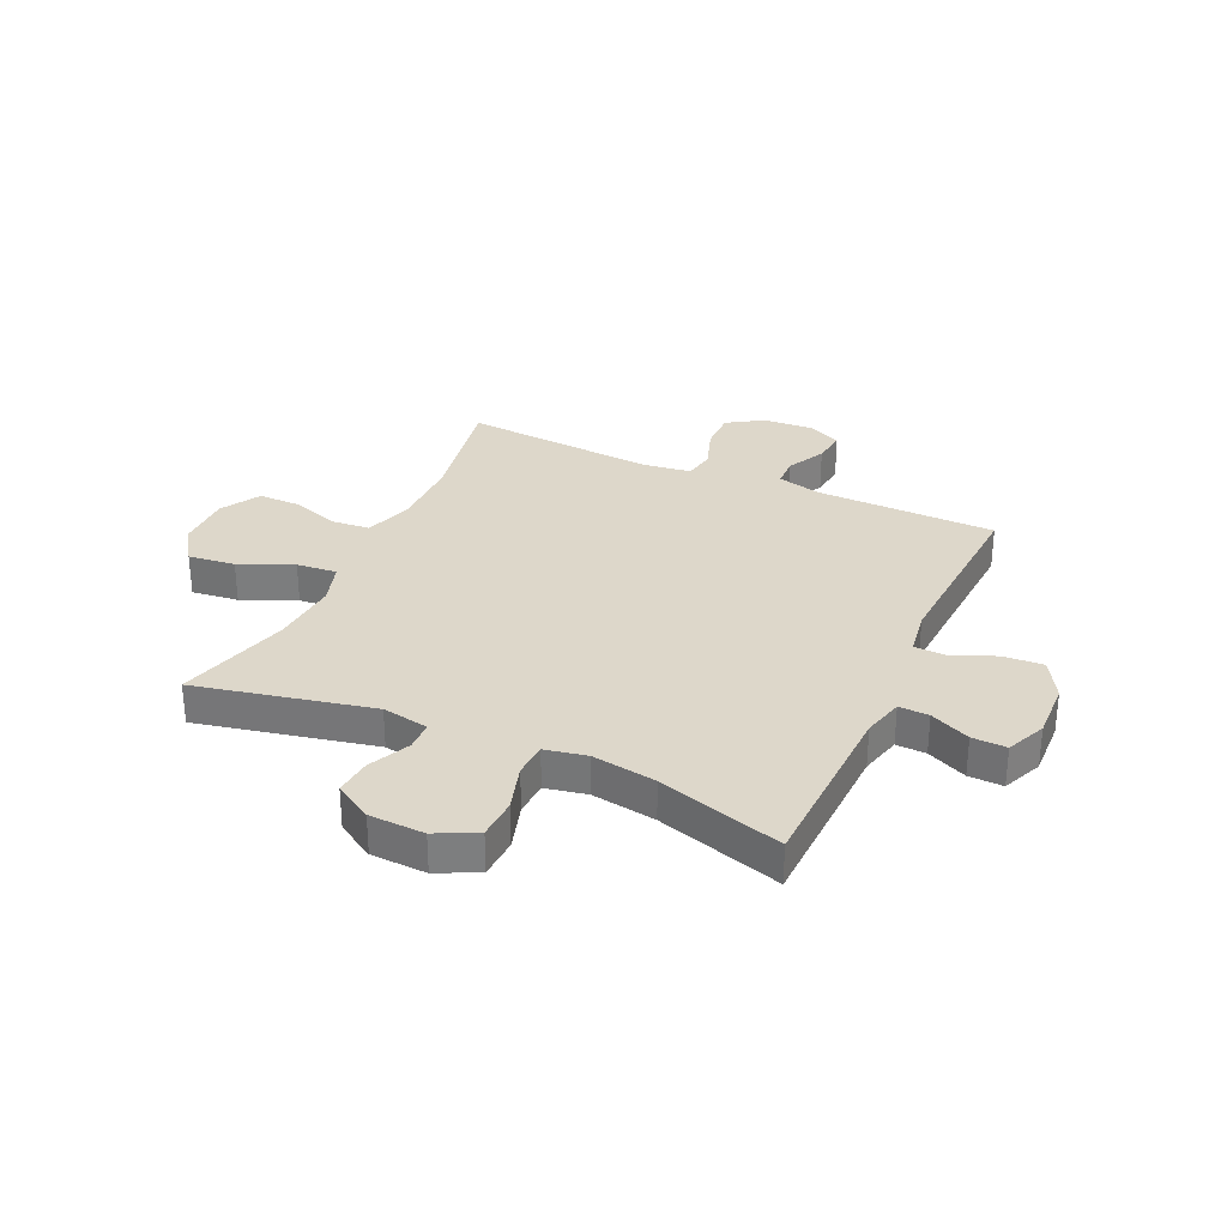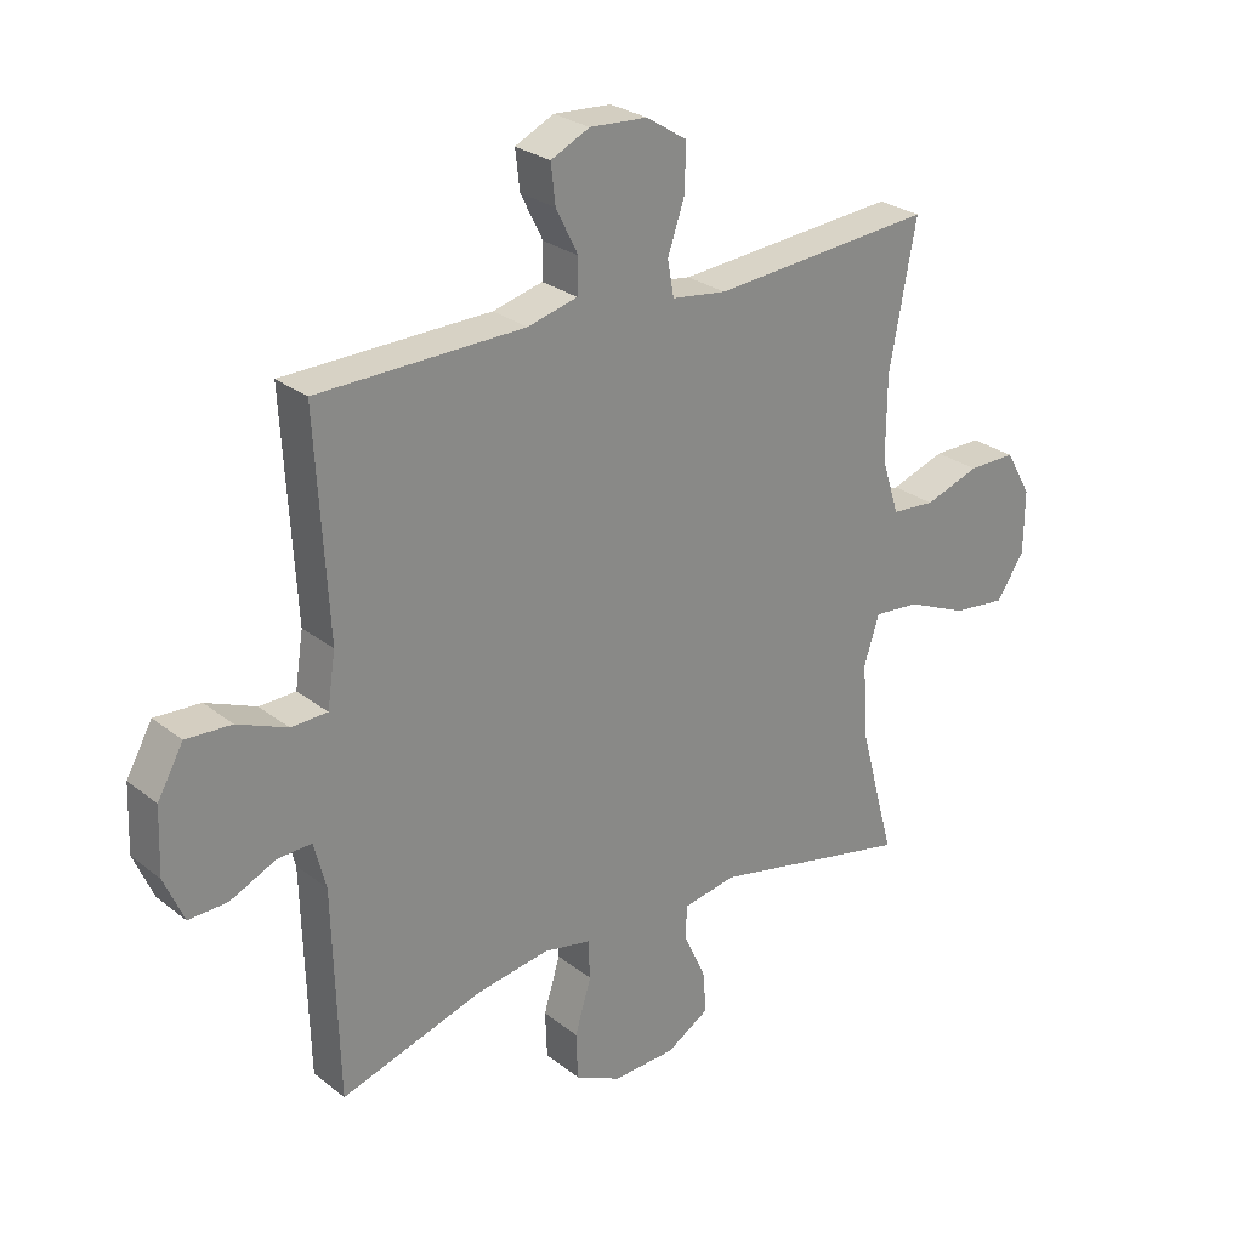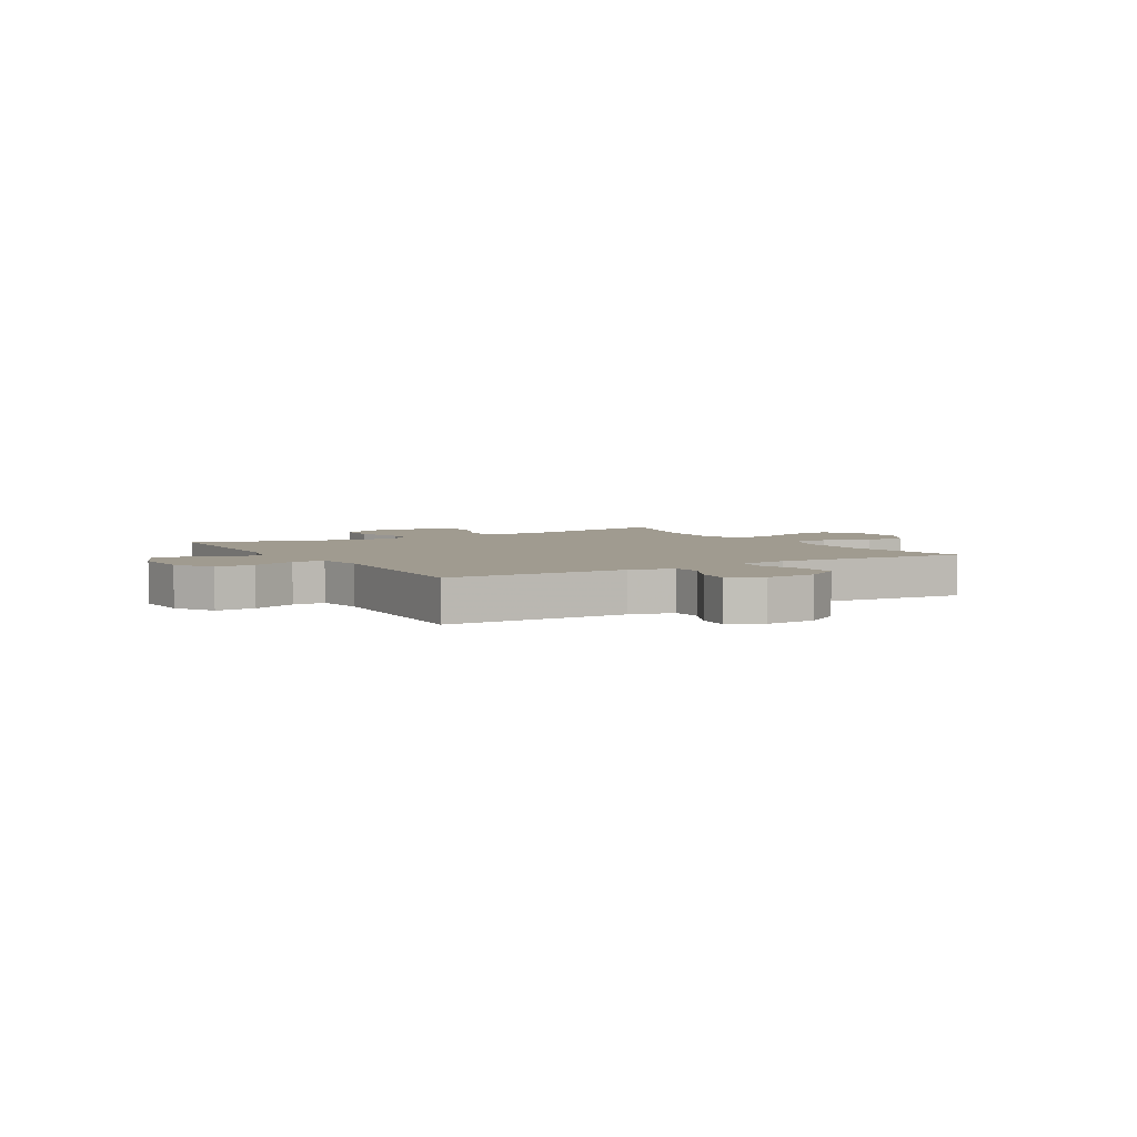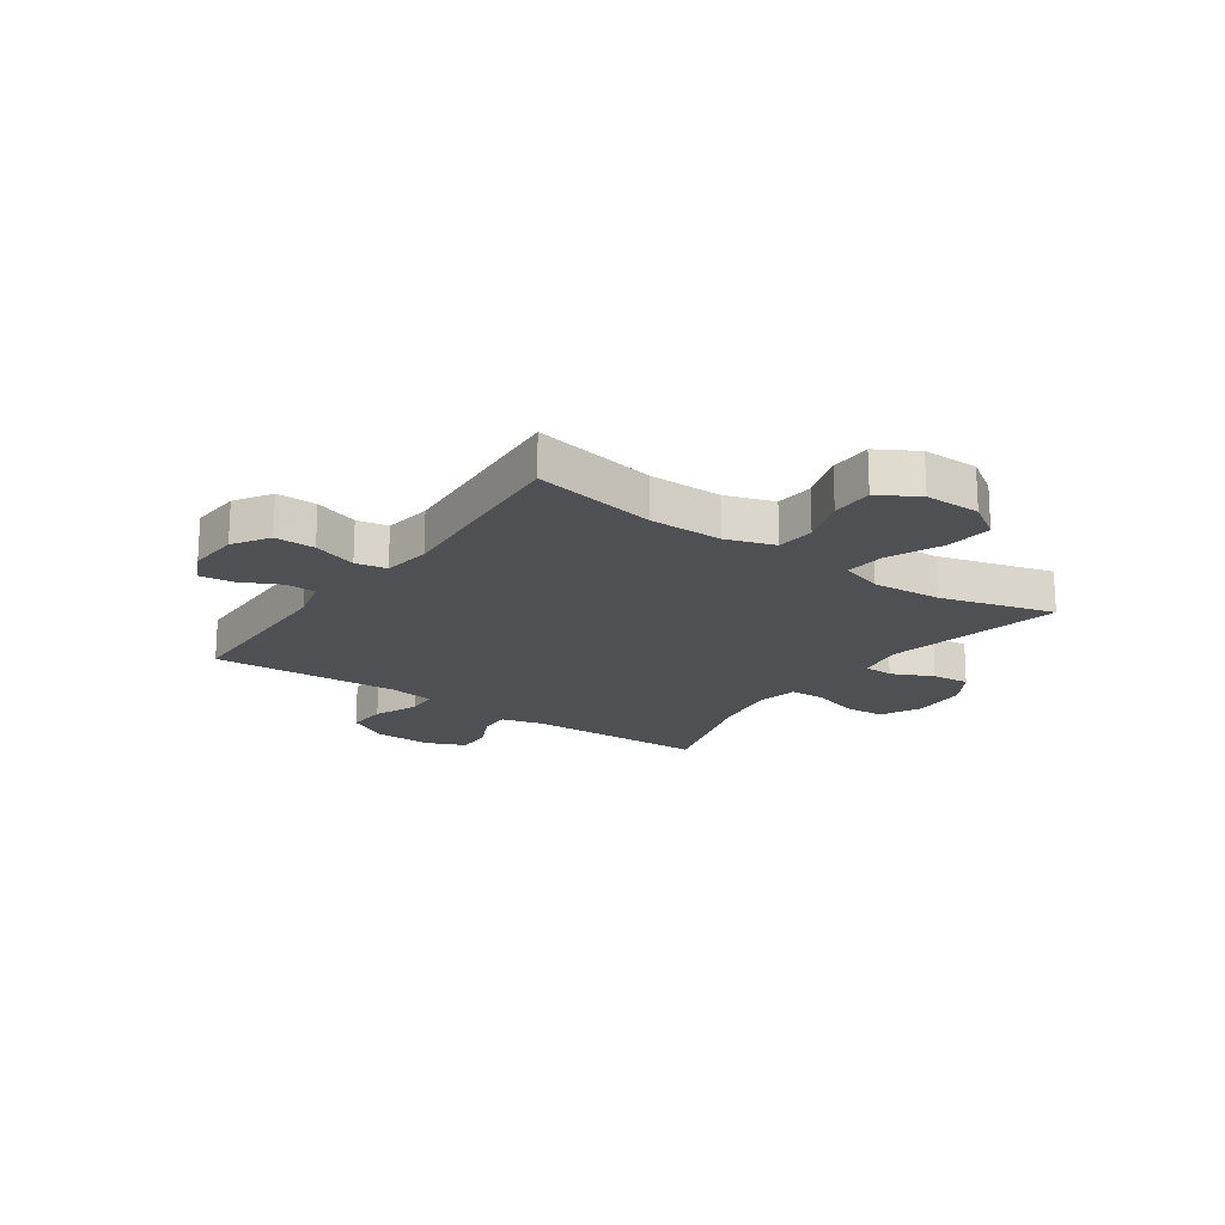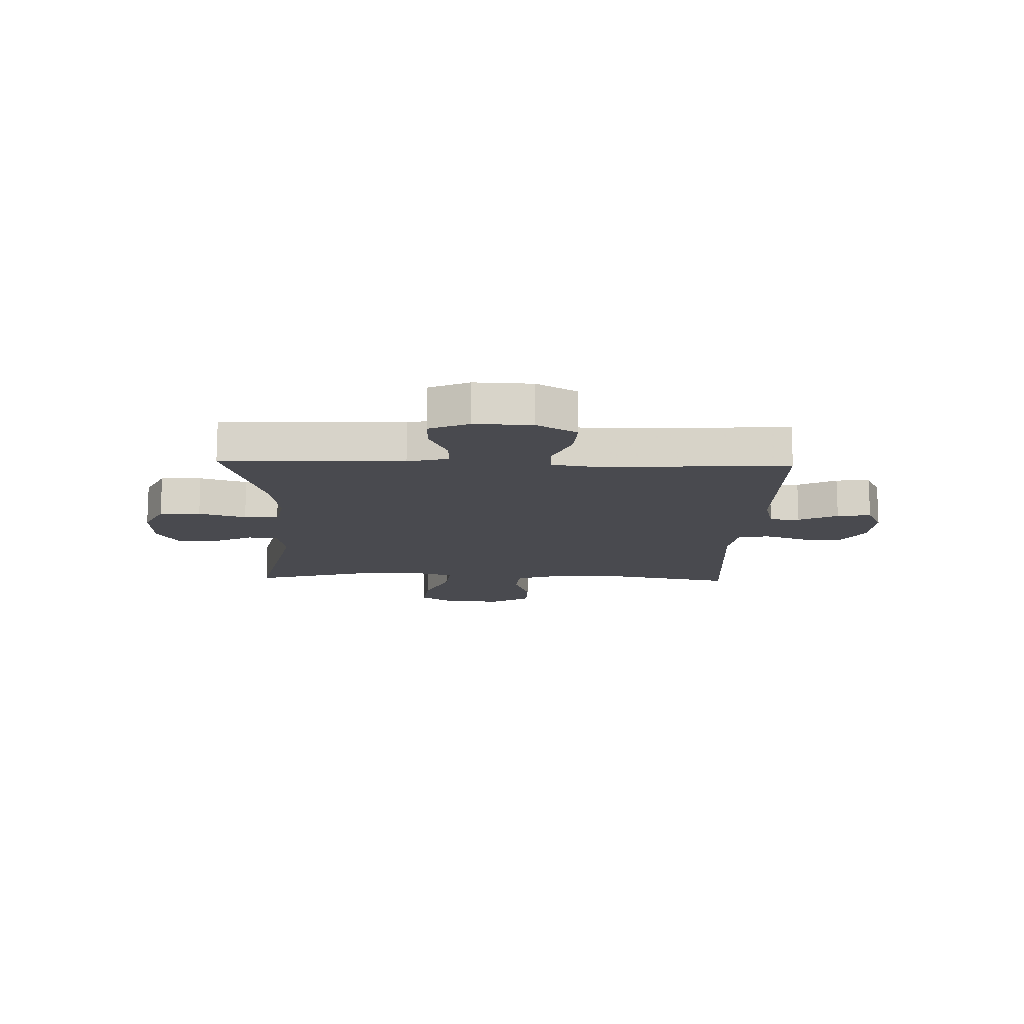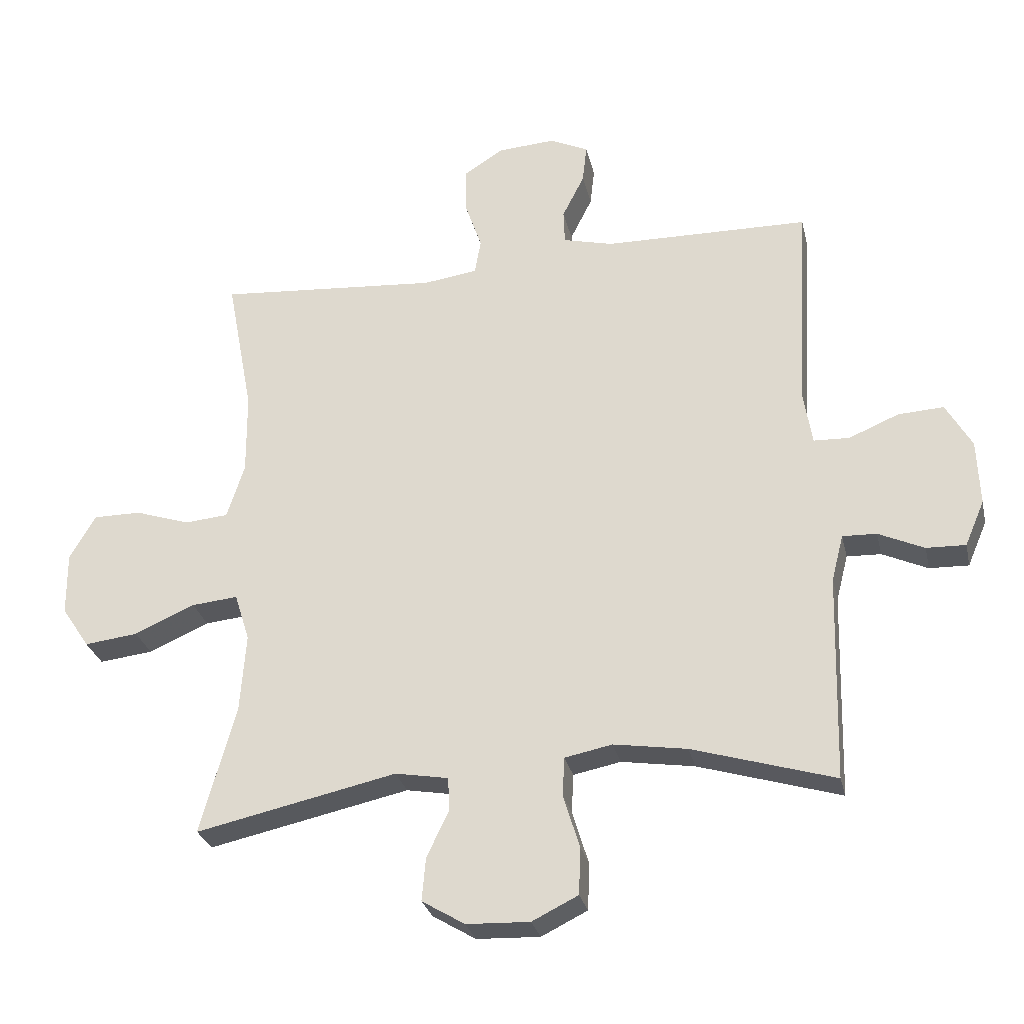
<metadata>
{"format":"obj","ext":"obj","renderer":"f3d","projection":"perspective","resolution":1024,"background":"white","views":[{"elev":30.9,"azim":-155.4,"up":"+Y"},{"elev":27.0,"azim":-39.8,"up":"+Z"},{"elev":4.2,"azim":-30.9,"up":"+Y"},{"elev":-18.9,"azim":55.0,"up":"+Y"},{"elev":-13.5,"azim":-91.8,"up":"+Y"},{"elev":-28.5,"azim":-167.4,"up":"+Z"}]}
</metadata>
<code>
v -0.5 0.07 0.5
v -0.174 0.07 0.505
v -0.095 0.07 0.525
v -0.093 0.07 0.579
v -0.128 0.07 0.649
v -0.135 0.07 0.71
v -0.074 0.07 0.739
v 0.017 0.07 0.733
v 0.081 0.07 0.692
v 0.08 0.07 0.62
v 0.053 0.07 0.541
v 0.063 0.07 0.485
v 0.149 0.07 0.473
v 0.5 0.07 0.5
v 0.458 0.07 0.277
v 0.457 0.07 0.146
v 0.485 0.07 0.059
v 0.554 0.07 0.053
v 0.641 0.07 0.082
v 0.717 0.07 0.082
v 0.758 0.07 0.011
v 0.757 0.07 -0.089
v 0.713 0.07 -0.155
v 0.628 0.07 -0.145
v 0.532 0.07 -0.103
v 0.459 0.07 -0.096
v 0.435 0.07 -0.172
v 0.444 0.07 -0.295
v 0.5 0.07 -0.5
v 0.182 0.07 -0.431
v 0.098 0.07 -0.446
v 0.096 0.07 -0.499
v 0.131 0.07 -0.573
v 0.137 0.07 -0.641
v 0.069 0.07 -0.682
v -0.031 0.07 -0.686
v -0.104 0.07 -0.65
v -0.107 0.07 -0.576
v -0.081 0.07 -0.491
v -0.084 0.07 -0.429
v -0.159 0.07 -0.414
v -0.275 0.07 -0.432
v -0.5 0.07 -0.5
v -0.509 0.07 -0.172
v -0.528 0.07 -0.098
v -0.582 0.07 -0.1
v -0.654 0.07 -0.133
v -0.716 0.07 -0.135
v -0.747 0.07 -0.063
v -0.743 0.07 0.041
v -0.702 0.07 0.113
v -0.63 0.07 0.109
v -0.551 0.07 0.076
v -0.494 0.07 0.078
v -0.481 0.07 0.162
v -0.5 0 0.5
v -0.174 0 0.505
v -0.095 0 0.525
v -0.093 0 0.579
v -0.128 0 0.649
v -0.135 0 0.71
v -0.074 0 0.739
v 0.017 0 0.733
v 0.081 0 0.692
v 0.08 0 0.62
v 0.053 0 0.541
v 0.063 0 0.485
v 0.149 0 0.473
v 0.5 0 0.5
v 0.458 0 0.277
v 0.457 0 0.146
v 0.485 0 0.059
v 0.554 0 0.053
v 0.641 0 0.082
v 0.717 0 0.082
v 0.758 0 0.011
v 0.757 0 -0.089
v 0.713 0 -0.155
v 0.628 0 -0.145
v 0.532 0 -0.103
v 0.459 0 -0.096
v 0.435 0 -0.172
v 0.444 0 -0.295
v 0.5 0 -0.5
v 0.182 0 -0.431
v 0.098 0 -0.446
v 0.096 0 -0.499
v 0.131 0 -0.573
v 0.137 0 -0.641
v 0.069 0 -0.682
v -0.031 0 -0.686
v -0.104 0 -0.65
v -0.107 0 -0.576
v -0.081 0 -0.491
v -0.084 0 -0.429
v -0.159 0 -0.414
v -0.275 0 -0.432
v -0.5 0 -0.5
v -0.509 0 -0.172
v -0.528 0 -0.098
v -0.582 0 -0.1
v -0.654 0 -0.133
v -0.716 0 -0.135
v -0.747 0 -0.063
v -0.743 0 0.041
v -0.702 0 0.113
v -0.63 0 0.109
v -0.551 0 0.076
v -0.494 0 0.078
v -0.481 0 0.162
f 51 52 53
f 50 51 53
f 49 50 53
f 48 49 53
f 47 48 53
f 46 47 53
f 45 46 53 54
f 44 45 54
f 44 54 55
f 43 44 55
f 42 43 55
f 37 38 39
f 36 37 39
f 35 36 39
f 34 35 39
f 33 34 39
f 32 33 39
f 31 32 39 40
f 30 31 40 41
f 28 29 30
f 27 28 30 41
f 23 24 25
f 22 23 25
f 21 22 25
f 20 21 25
f 19 20 25
f 18 19 25
f 17 18 25 26
f 55 1 2
f 42 55 2
f 41 42 2
f 27 41 2
f 26 27 2
f 17 26 2
f 16 17 2
f 9 10 11
f 8 9 11
f 7 8 11
f 6 7 11
f 5 6 11
f 4 5 11
f 3 4 11 12
f 2 3 12
f 16 2 12
f 15 16 12
f 13 14 15
f 12 13 15
f 108 107 106
f 108 106 105
f 108 105 104
f 108 104 103
f 108 103 102
f 108 102 101
f 109 108 101 100
f 109 100 99
f 110 109 99
f 110 99 98
f 110 98 97
f 94 93 92
f 94 92 91
f 94 91 90
f 94 90 89
f 94 89 88
f 94 88 87
f 95 94 87 86
f 96 95 86 85
f 85 84 83
f 96 85 83 82
f 80 79 78
f 80 78 77
f 80 77 76
f 80 76 75
f 80 75 74
f 80 74 73
f 81 80 73 72
f 57 56 110
f 57 110 97
f 57 97 96
f 57 96 82
f 57 82 81
f 57 81 72
f 57 72 71
f 66 65 64
f 66 64 63
f 66 63 62
f 66 62 61
f 66 61 60
f 66 60 59
f 67 66 59 58
f 67 58 57
f 67 57 71
f 67 71 70
f 70 69 68
f 70 68 67
f 1 56 57 2
f 2 57 58 3
f 3 58 59 4
f 4 59 60 5
f 5 60 61 6
f 6 61 62 7
f 7 62 63 8
f 8 63 64 9
f 9 64 65 10
f 10 65 66 11
f 11 66 67 12
f 12 67 68 13
f 13 68 69 14
f 14 69 70 15
f 15 70 71 16
f 16 71 72 17
f 17 72 73 18
f 18 73 74 19
f 19 74 75 20
f 20 75 76 21
f 21 76 77 22
f 22 77 78 23
f 23 78 79 24
f 24 79 80 25
f 25 80 81 26
f 26 81 82 27
f 27 82 83 28
f 28 83 84 29
f 29 84 85 30
f 30 85 86 31
f 31 86 87 32
f 32 87 88 33
f 33 88 89 34
f 34 89 90 35
f 35 90 91 36
f 36 91 92 37
f 37 92 93 38
f 38 93 94 39
f 39 94 95 40
f 40 95 96 41
f 41 96 97 42
f 42 97 98 43
f 43 98 99 44
f 44 99 100 45
f 45 100 101 46
f 46 101 102 47
f 47 102 103 48
f 48 103 104 49
f 49 104 105 50
f 50 105 106 51
f 51 106 107 52
f 52 107 108 53
f 53 108 109 54
f 54 109 110 55
f 55 110 56 1

</code>
